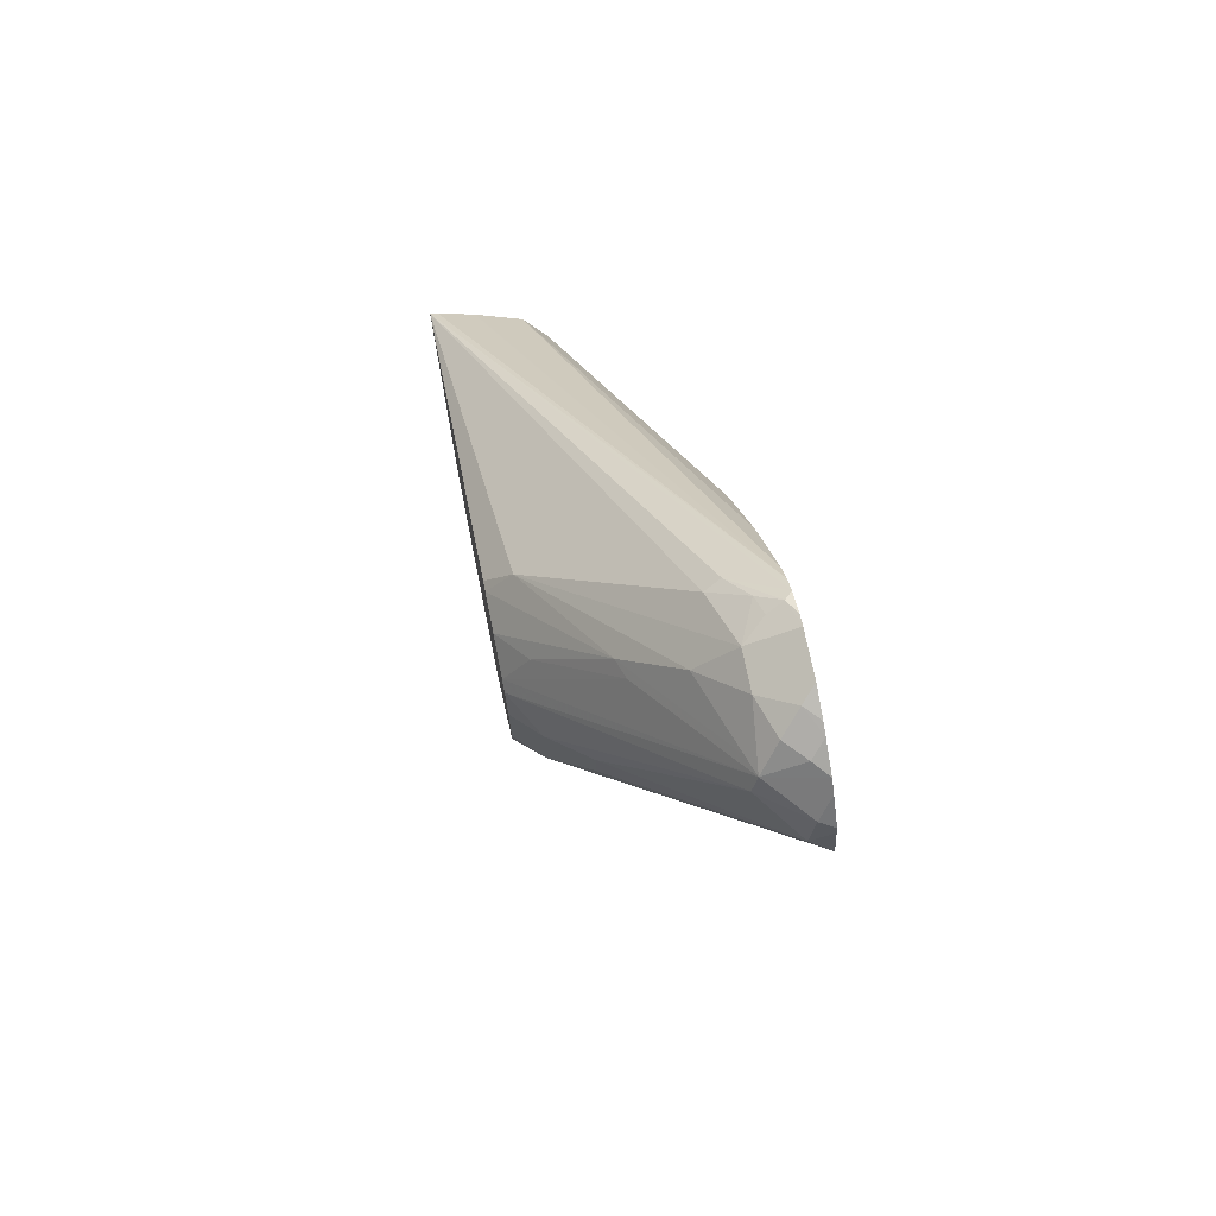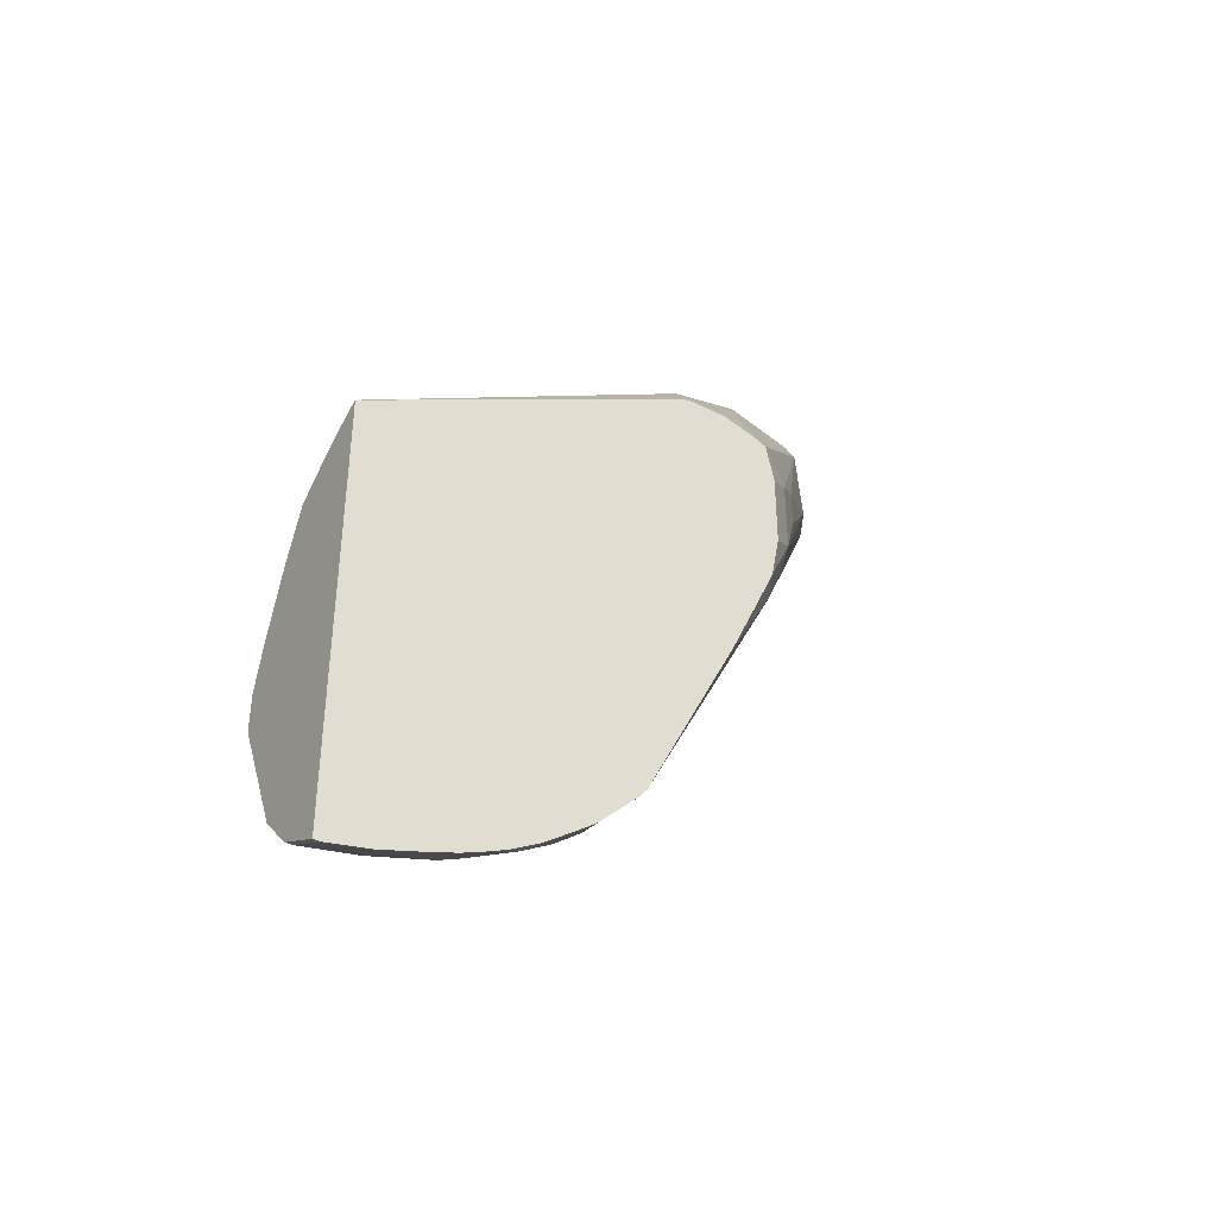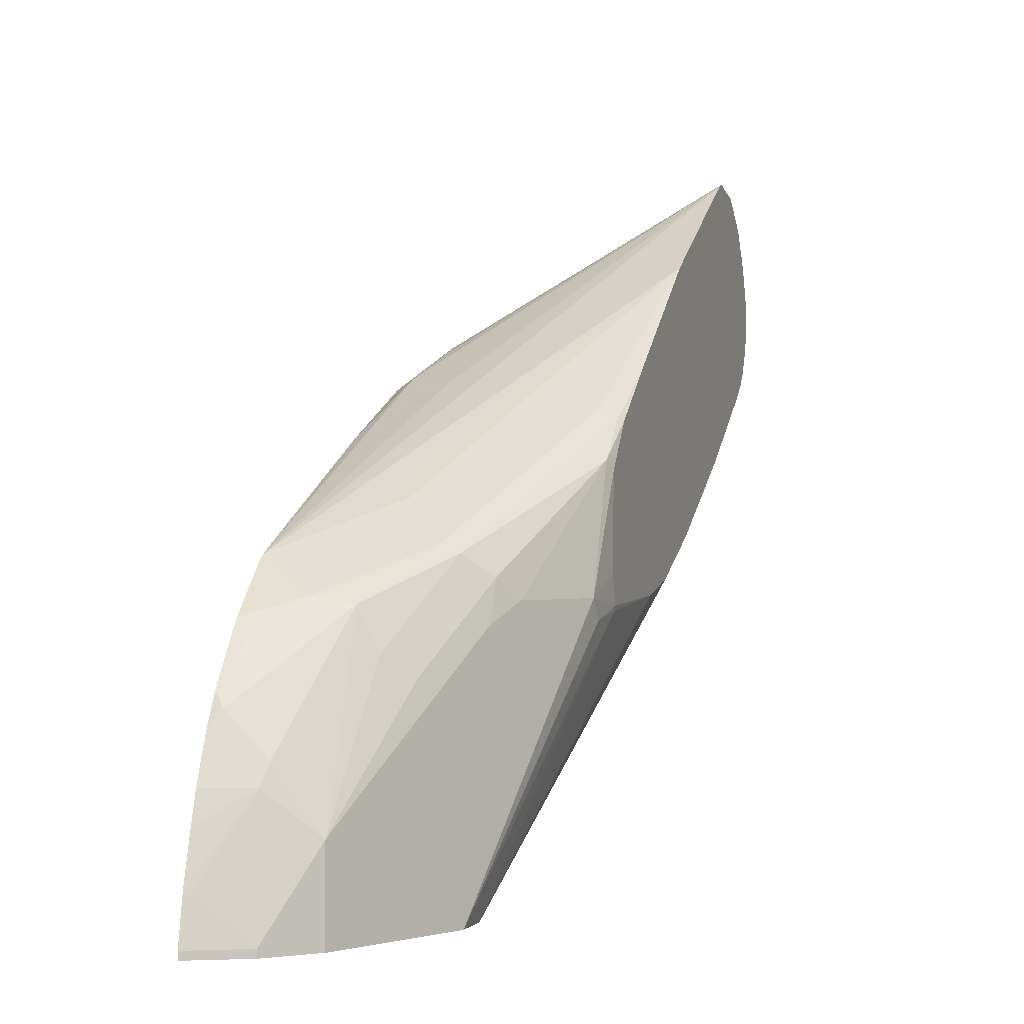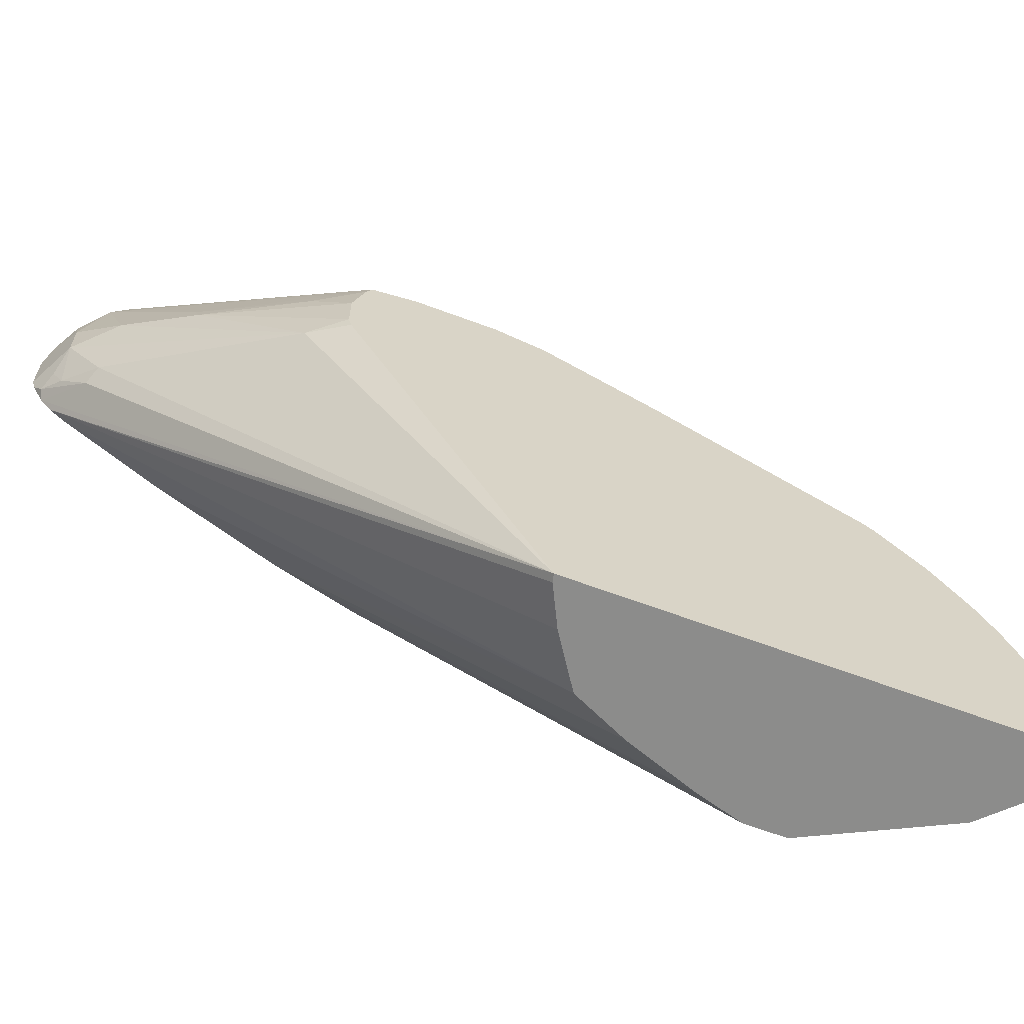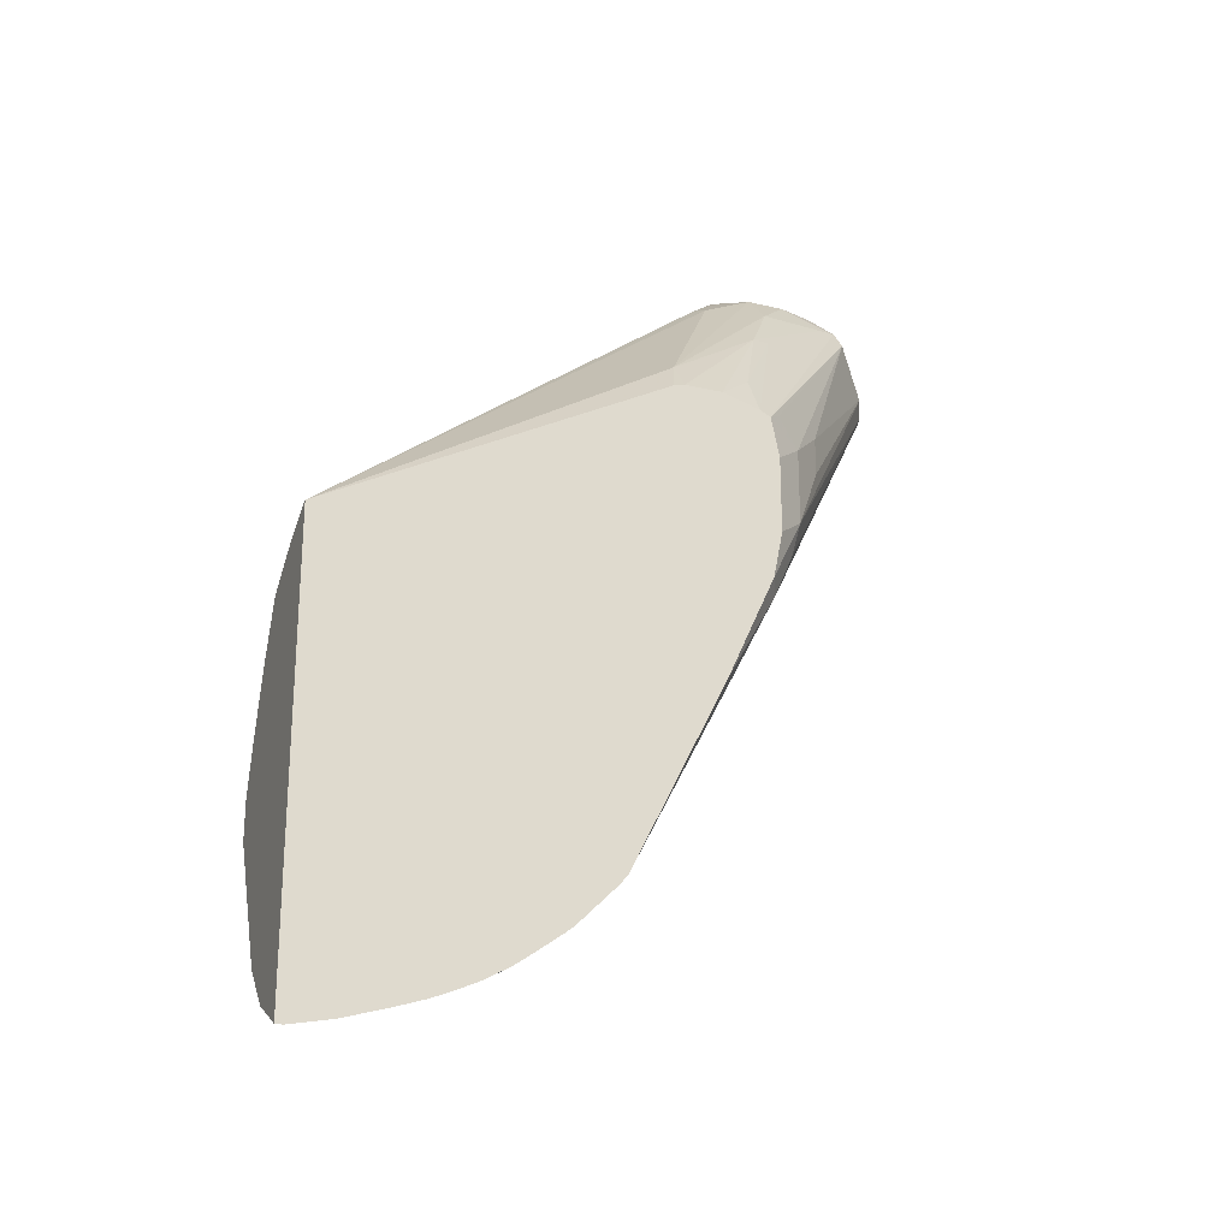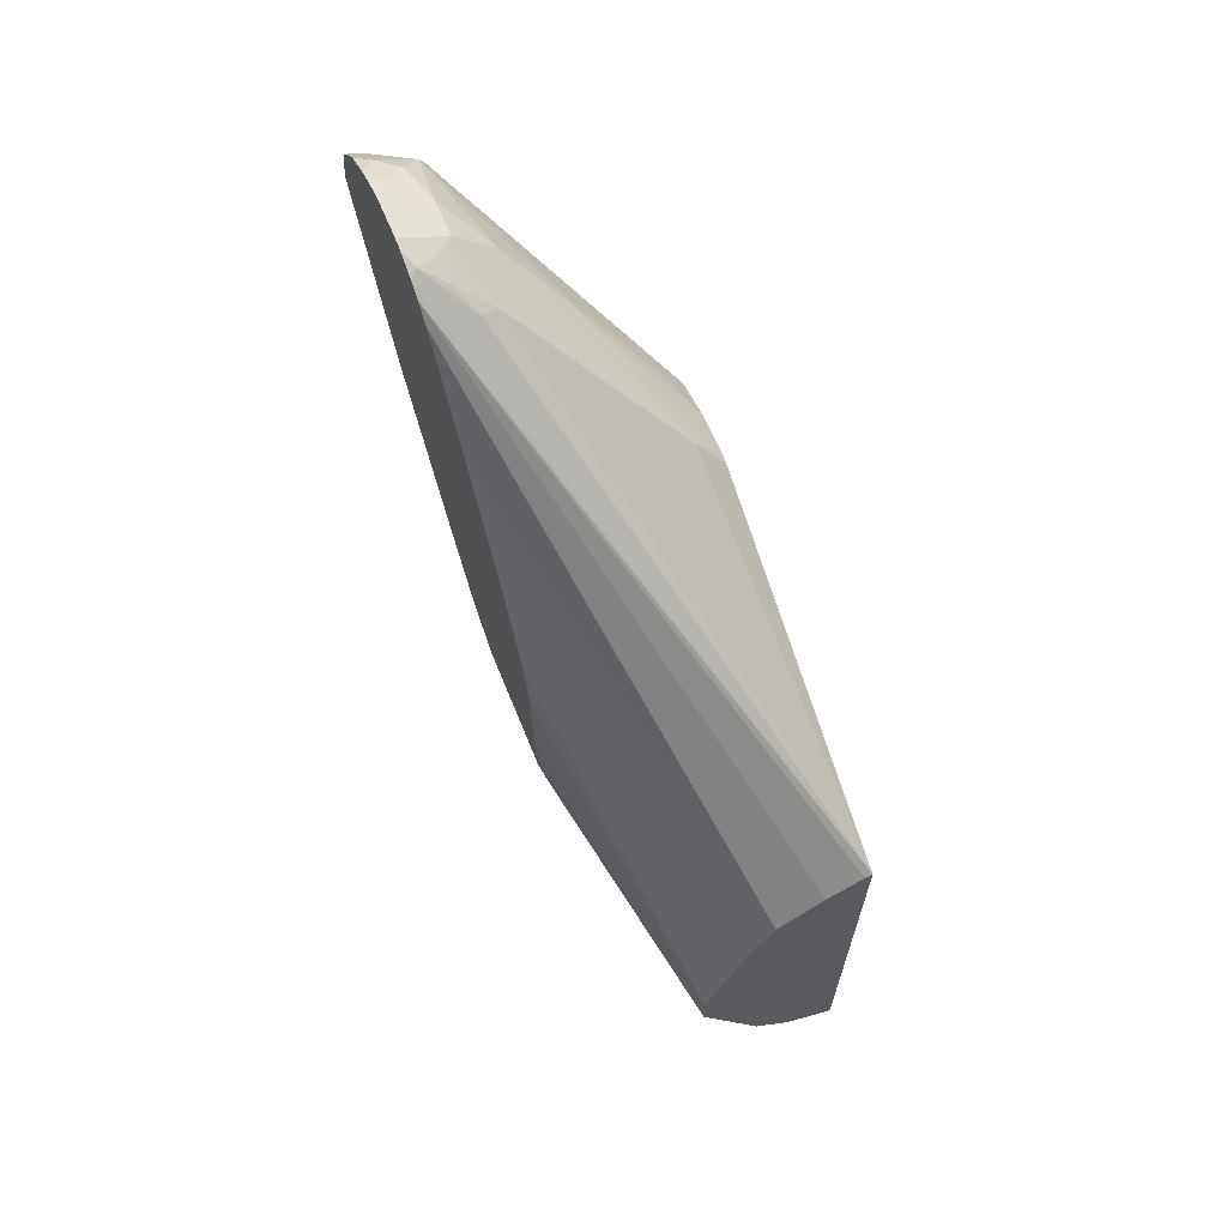
<metadata>
{"format":"obj","ext":"obj","renderer":"f3d","projection":"perspective","resolution":1024,"background":"white","views":[{"elev":72.6,"azim":-11.3,"up":"+Y"},{"elev":-39.3,"azim":-122.4,"up":"+Y"},{"elev":-0.2,"azim":18.1,"up":"+Z"},{"elev":-64.1,"azim":-110.7,"up":"+Z"},{"elev":-23.4,"azim":-111.8,"up":"+Y"},{"elev":64.9,"azim":157.4,"up":"+Y"}]}
</metadata>
<code>
v -0.1534 0.03111 0.8707
v -0.1534 0.02897 0.87
v -0.1534 0.04009 0.8687
v -0.1587 0.03377 0.868
v -0.206 -0.03378 0.8241
v -0.2043 -0.04224 0.8224
v -0.1534 -0.01351 0.8444
v -0.2077 -0.05574 0.8157
v -0.1959 -0.06416 0.814
v -0.2128 -0.1318 0.7751
v -0.1534 0.04214 0.8681
v -0.1571 0.04305 0.8663
v -0.1689 0.04389 0.8579
v -0.1959 -0.003392 0.8342
v -0.1959 -0.01351 0.8342
v -0.206 -0.01351 0.8241
v -0.2128 -0.0406 0.8156
v -0.2128 -0.05317 0.8131
v -0.1534 -0.04863 0.8177
v -0.1959 -0.1148 0.7836
v -0.1891 -0.1081 0.7869
v -0.179 -0.1182 0.7768
v -0.1587 -0.06755 0.8072
v -0.1545 -0.06584 0.8055
v -0.2128 -0.0811 0.8004
v -0.2128 -0.08106 0.8005
v -0.2128 -0.09124 0.7954
v -0.2128 -0.1215 0.7803
v -0.2128 -0.1342 0.7732
v -0.1993 -0.1385 0.7667
v -0.1534 0.04851 0.8627
v -0.1534 0.05137 0.8598
v -0.1672 0.04812 0.8562
v -0.2128 -0.009464 0.8134
v -0.2094 -0.006758 0.8174
v -0.2128 -0.02033 0.8156
v -0.1534 -0.06495 0.8046
v -0.19 -0.1368 0.765
v -0.1748 -0.1165 0.7751
v -0.1545 -0.07598 0.7954
v -0.2128 -0.145 0.7624
v -0.2128 -0.1469 0.76
v -0.2094 -0.1486 0.7566
v -0.1534 0.05592 0.8525
v -0.1571 0.05319 0.8562
v -0.1621 0.05444 0.8511
v -0.1655 0.05403 0.841
v -0.1689 0.04728 0.8511
v -0.1874 0.02786 0.8258
v -0.2128 -0.008054 0.8106
v -0.1534 -0.07378 0.7932
v -0.2001 -0.1469 0.7549
v -0.2001 -0.157 0.7346
v -0.1891 -0.1554 0.7194
v -0.1849 -0.1368 0.7549
v -0.1685 -0.1114 0.7701
v -0.1545 -0.0861 0.765
v -0.1647 -0.1064 0.765
v -0.2128 -0.153 0.7516
v -0.2102 -0.157 0.7448
v -0.1534 0.05733 0.8497
v -0.1571 0.05824 0.8461
v -0.1534 0.06008 0.8424
v -0.1655 0.05403 0.8308
v -0.1756 0.04389 0.8308
v -0.1891 0.02701 0.8207
v -0.206 0.003363 0.8106
v -0.2128 -0.005097 0.8005
v -0.1534 -0.07471 0.7701
v -0.2014 -0.1596 0.7295
v -0.2115 -0.1697 0.7093
v -0.1993 -0.1655 0.6991
v -0.1891 -0.1554 0.6972
v -0.1885 -0.1541 0.6972
v -0.1849 -0.1469 0.7245
v -0.1689 -0.1148 0.7599
v -0.1786 -0.1317 0.7498
v -0.1545 -0.08231 0.7599
v -0.1534 -0.07235 0.7629
v -0.1621 -0.1013 0.7599
v -0.1621 -0.1013 0.7498
v -0.1723 -0.1216 0.6972
v -0.2128 -0.1553 0.7482
v -0.2128 -0.1594 0.7408
v -0.2115 -0.1596 0.7397
v -0.1534 0.06008 0.8308
v -0.1596 0.05572 0.8258
v -0.1609 0.05319 0.8207
v -0.1697 0.04559 0.8157
v -0.206 0.003363 0.7903
v -0.2128 -0.005097 0.7903
v -0.2128 -0.1622 0.7344
v -0.2128 -0.1642 0.7295
v -0.2128 -0.1665 0.7224
v -0.2128 -0.17 0.7105
v -0.2128 -0.1723 0.6991
v -0.2048 -0.1682 0.6972
v -0.1993 -0.1655 0.6972
v -0.1851 -0.1473 0.6972
v -0.1537 -0.0726 0.7616
v -0.1534 -0.04196 0.7643
v -0.1723 -0.1114 0.6972
v -0.1534 0.05935 0.828
v -0.1554 0.0574 0.8241
v -0.1655 0.04728 0.814
v -0.2128 -0.05367 0.6972
v -0.2128 -0.005825 0.7875
v -0.2128 -0.1723 0.6992
v -0.2128 -0.1723 0.6972
v -0.206 -0.1689 0.6972
v -0.1534 -0.02809 0.7678
v -0.1757 -0.09941 0.6972
v -0.1534 0.0574 0.8241
v -0.1534 0.05642 0.8222
v -0.2109 -0.05415 0.6972
v -0.2128 -0.1713 0.6972
v -0.1534 0.05369 0.8187
v -0.1534 -0.007826 0.7779
v -0.1824 -0.08106 0.6972
v -0.2014 -0.05888 0.6972
v -0.1534 0.04923 0.8149
v -0.1888 -0.06725 0.6972
v -0.201 -0.05913 0.6972
v -0.1534 0.02363 0.7971
f 58 75 80
f 57 82 78
f 57 81 82
f 57 80 81
f 57 58 80
f 56 76 58
f 57 78 79
f 54 56 77
f 55 77 56
f 54 77 55
f 59 83 60
f 57 79 69
f 60 84 85
f 66 91 68
f 61 63 62
f 64 86 87
f 64 87 88
f 64 88 89
f 64 89 90
f 64 90 65
f 65 90 66
f 66 90 91
f 66 68 67
f 70 85 92
f 70 93 94
f 70 92 93
f 60 83 84
f 54 58 76
f 44 61 62
f 54 74 75
f 40 58 57
f 70 94 95
f 42 59 43
f 43 59 60
f 43 60 52
f 44 46 45
f 44 62 46
f 46 62 47
f 47 62 63
f 47 63 86
f 47 86 64
f 47 64 65
f 47 65 48
f 48 65 66
f 49 66 67
f 49 67 50
f 50 67 68
f 51 57 69
f 52 60 53
f 53 60 85
f 53 85 70
f 53 70 54
f 54 70 71
f 54 71 72
f 54 72 98
f 54 98 73
f 54 73 74
f 54 75 58
f 70 95 71
f 106 114 117
f 71 96 72
f 89 105 106
f 89 106 90
f 90 107 91
f 90 106 107
f 95 108 96
f 96 108 109
f 96 109 110
f 96 110 97
f 100 102 101
f 101 102 111
f 102 112 111
f 103 113 104
f 104 113 114
f 104 114 105
f 105 114 106
f 40 56 58
f 106 117 115
f 108 116 109
f 111 112 118
f 112 119 118
f 115 117 120
f 117 121 122
f 117 122 123
f 117 123 120
f 118 119 122
f 118 122 124
f 121 124 122
f 88 105 89
f 71 95 96
f 88 104 105
f 86 104 87
f 72 96 97
f 72 97 98
f 73 98 97
f 73 97 110
f 73 110 109
f 73 109 116
f 73 116 106
f 73 106 115
f 73 115 120
f 73 120 123
f 73 123 122
f 73 122 119
f 73 119 112
f 73 112 102
f 73 102 82
f 73 82 99
f 73 99 74
f 74 99 75
f 75 99 80
f 78 100 79
f 78 82 100
f 79 100 101
f 80 99 81
f 81 99 82
f 82 102 100
f 84 92 85
f 86 103 104
f 87 104 88
f 40 57 51
f 54 76 56
f 39 55 56
f 3 11 12
f 3 12 4
f 4 12 13
f 4 13 14
f 4 14 15
f 4 15 5
f 5 15 14
f 5 14 16
f 5 16 36
f 5 36 17
f 5 17 18
f 5 18 6
f 6 18 8
f 7 10 20
f 7 20 21
f 7 21 22
f 7 22 23
f 7 23 24
f 7 24 19
f 8 18 25
f 8 25 26
f 8 26 27
f 8 27 28
f 8 28 10
f 8 10 9
f 10 28 27
f 10 27 25
f 2 10 7
f 10 25 18
f 2 9 10
f 2 6 8
f 39 56 40
f 1 2 7
f 1 7 19
f 1 19 37
f 1 37 51
f 1 51 69
f 1 69 79
f 1 79 101
f 1 101 111
f 1 111 118
f 1 118 124
f 1 124 121
f 1 121 117
f 1 117 114
f 1 114 113
f 1 113 103
f 1 103 86
f 1 86 63
f 1 63 61
f 1 61 44
f 1 32 31
f 1 31 11
f 1 11 3
f 1 3 4
f 1 4 5
f 1 5 6
f 1 6 2
f 2 8 9
f 10 18 17
f 1 44 32
f 10 36 34
f 20 22 21
f 22 30 38
f 22 38 39
f 22 39 23
f 23 39 24
f 24 39 40
f 24 40 37
f 25 27 26
f 29 41 30
f 30 41 42
f 30 42 43
f 30 43 52
f 30 52 38
f 32 44 45
f 32 45 33
f 33 45 46
f 33 47 48
f 33 48 66
f 33 66 49
f 33 49 50
f 33 50 34
f 37 40 51
f 38 52 53
f 38 53 54
f 38 54 55
f 10 17 36
f 38 55 39
f 20 30 22
f 19 24 37
f 33 46 47
f 16 35 34
f 10 34 50
f 10 50 68
f 16 34 36
f 10 68 91
f 10 91 107
f 10 107 106
f 10 106 116
f 10 108 95
f 10 95 94
f 10 94 93
f 10 93 92
f 10 92 84
f 10 84 83
f 10 83 59
f 10 116 108
f 10 42 41
f 13 34 35
f 10 59 42
f 13 35 16
f 13 33 34
f 12 33 13
f 12 31 32
f 12 32 33
f 13 16 14
f 11 31 12
f 10 30 20
f 10 29 30
f 10 41 29

</code>
